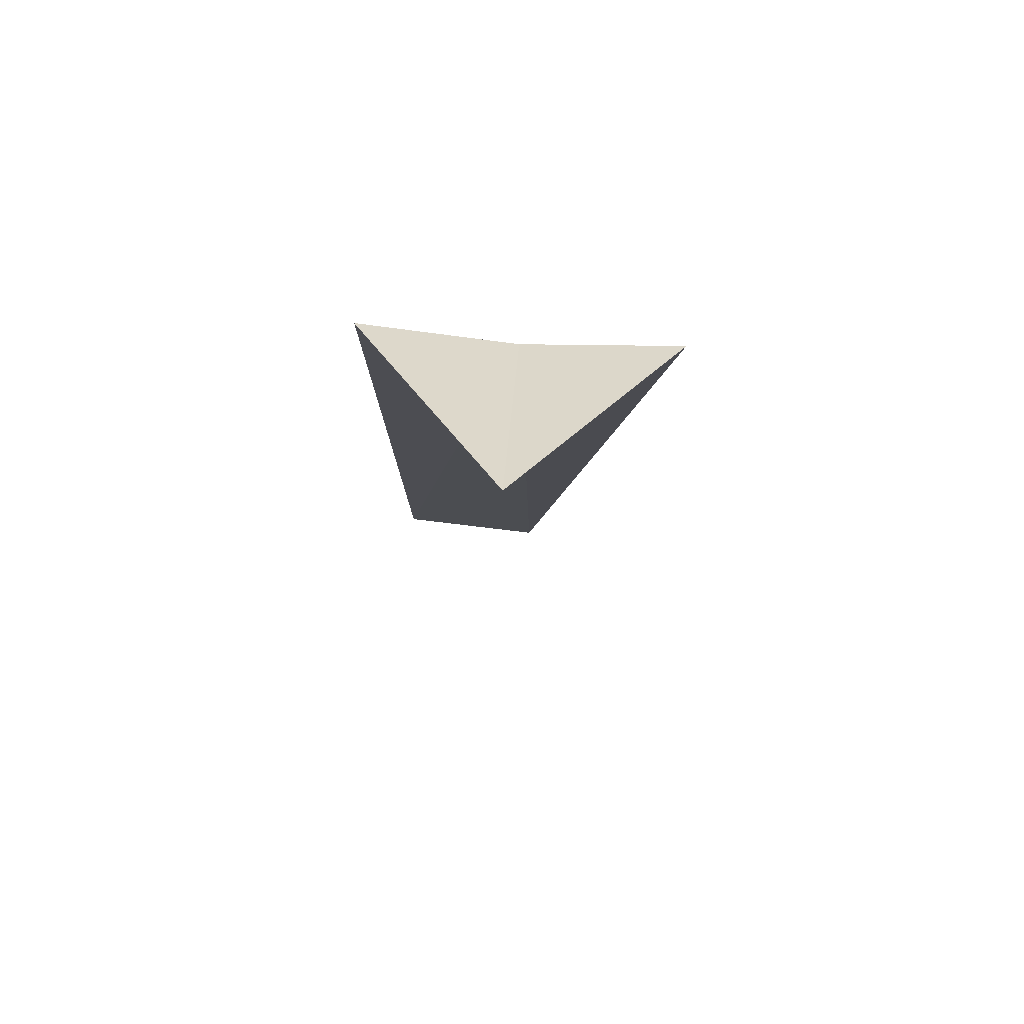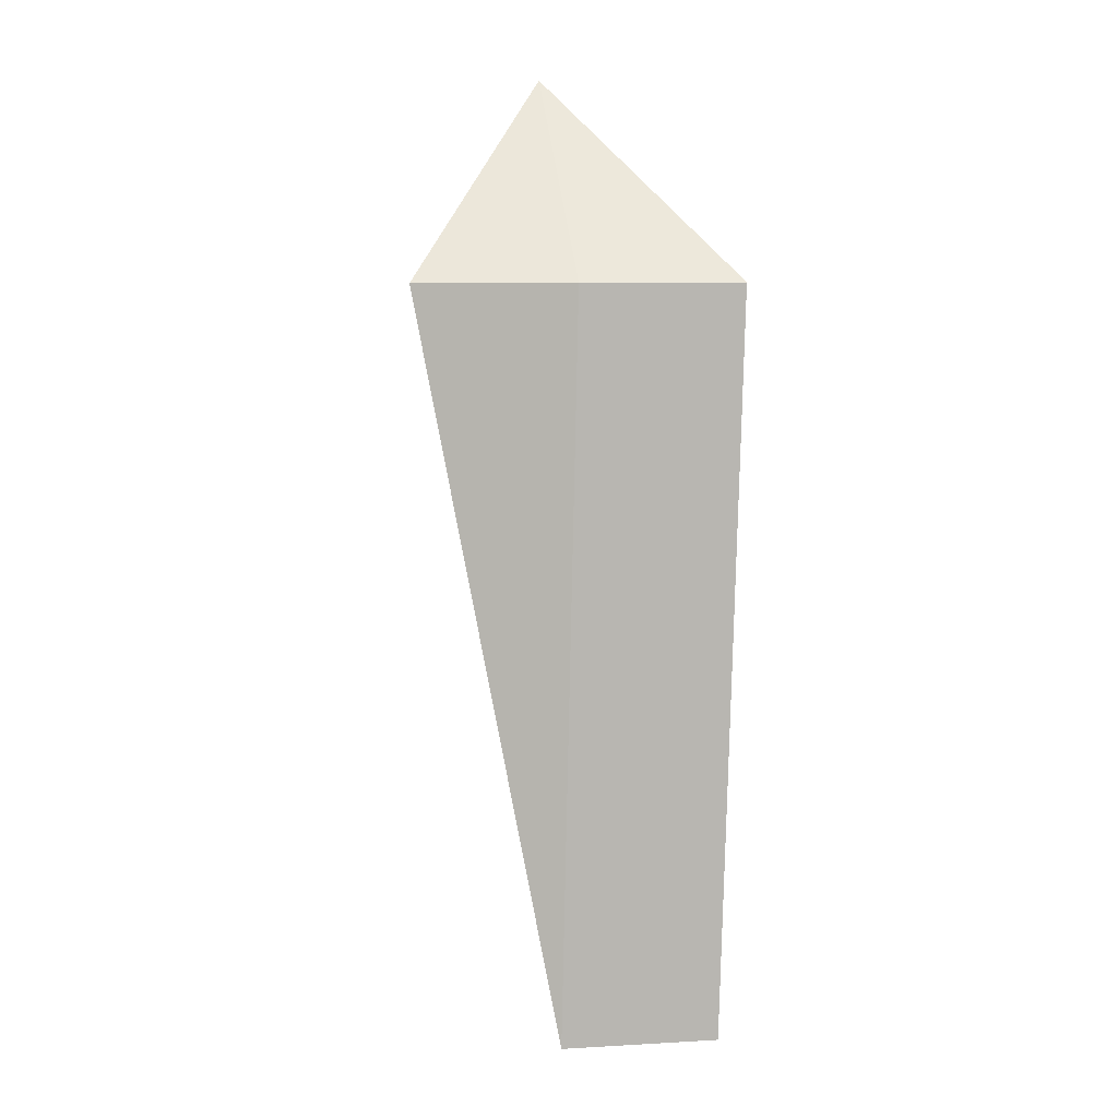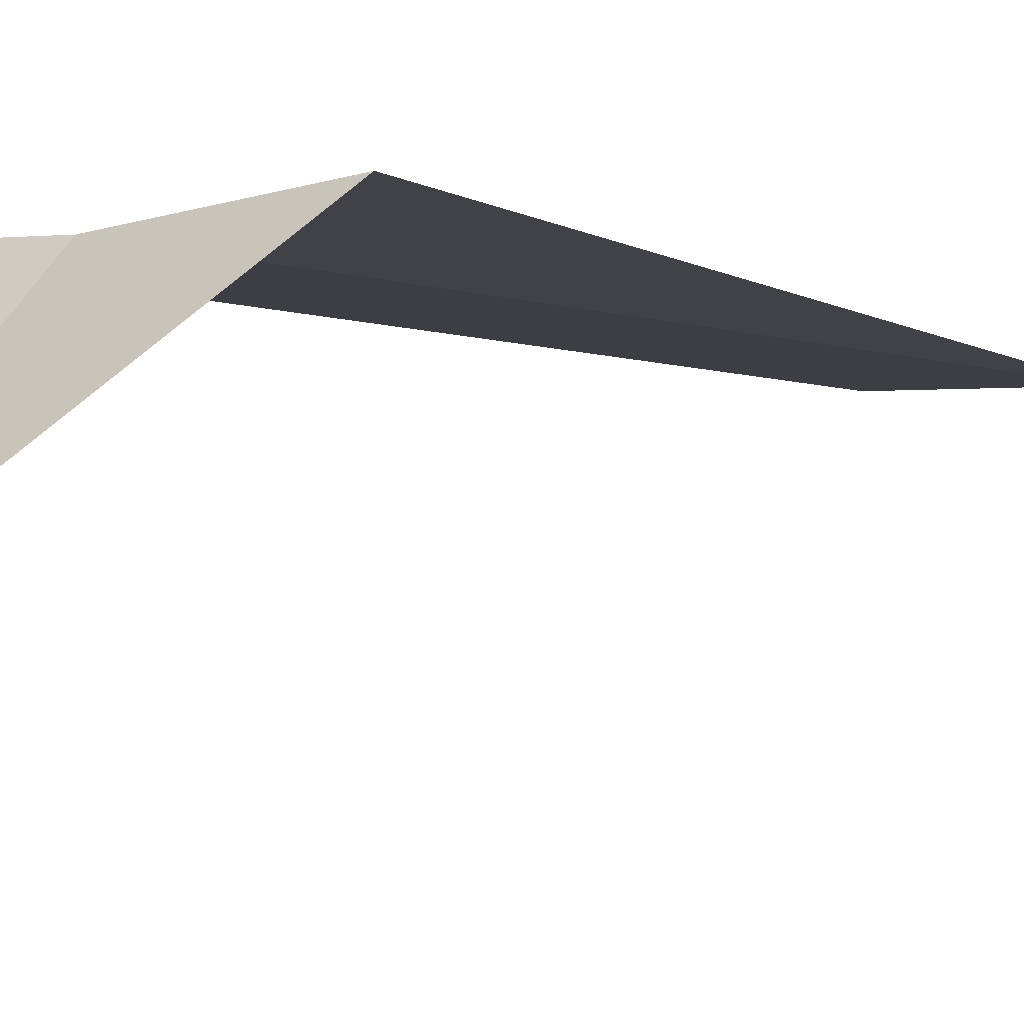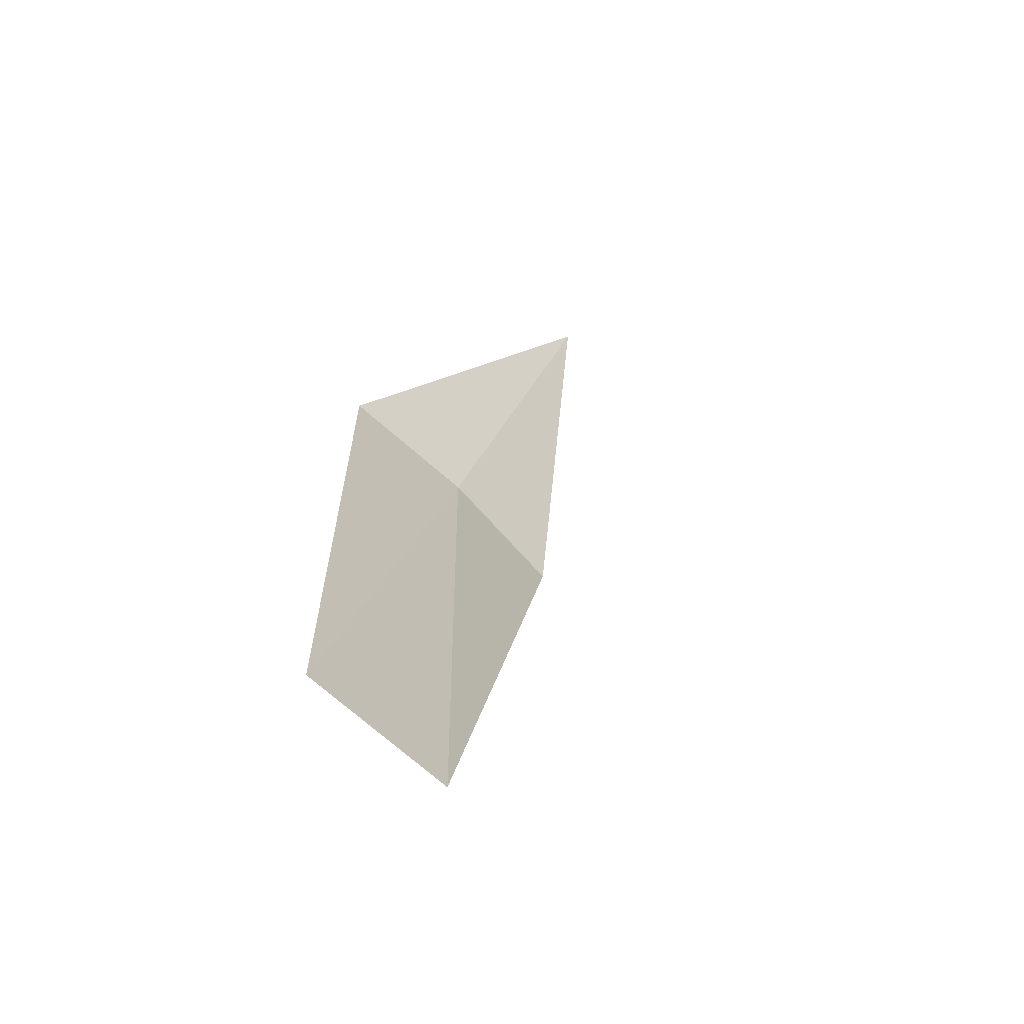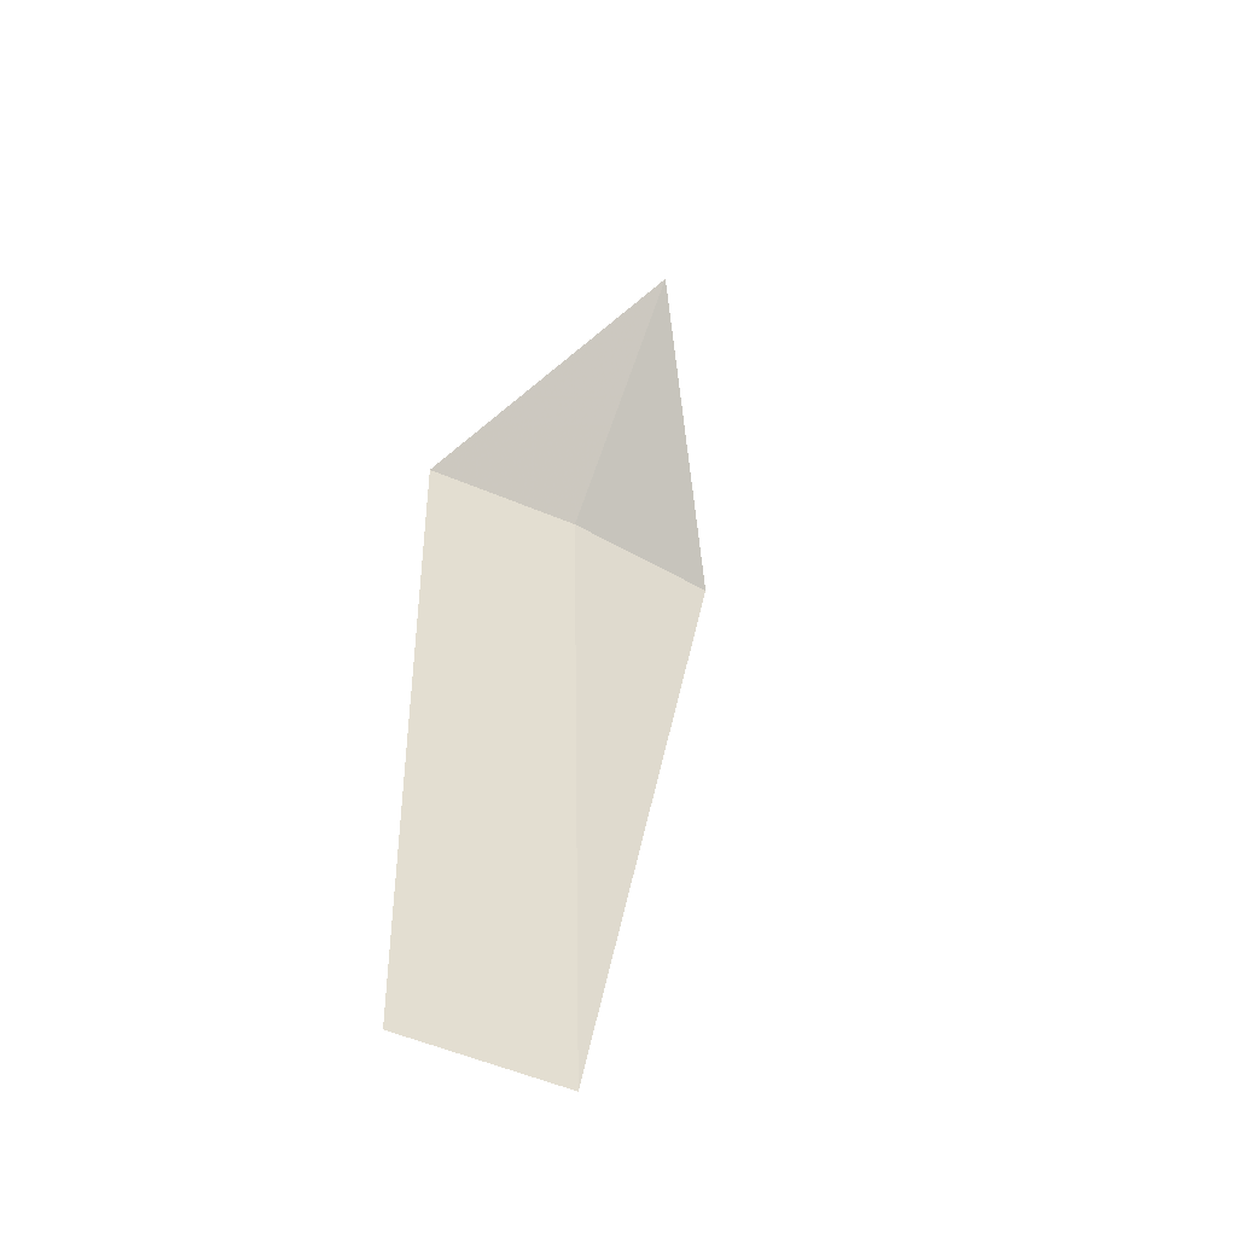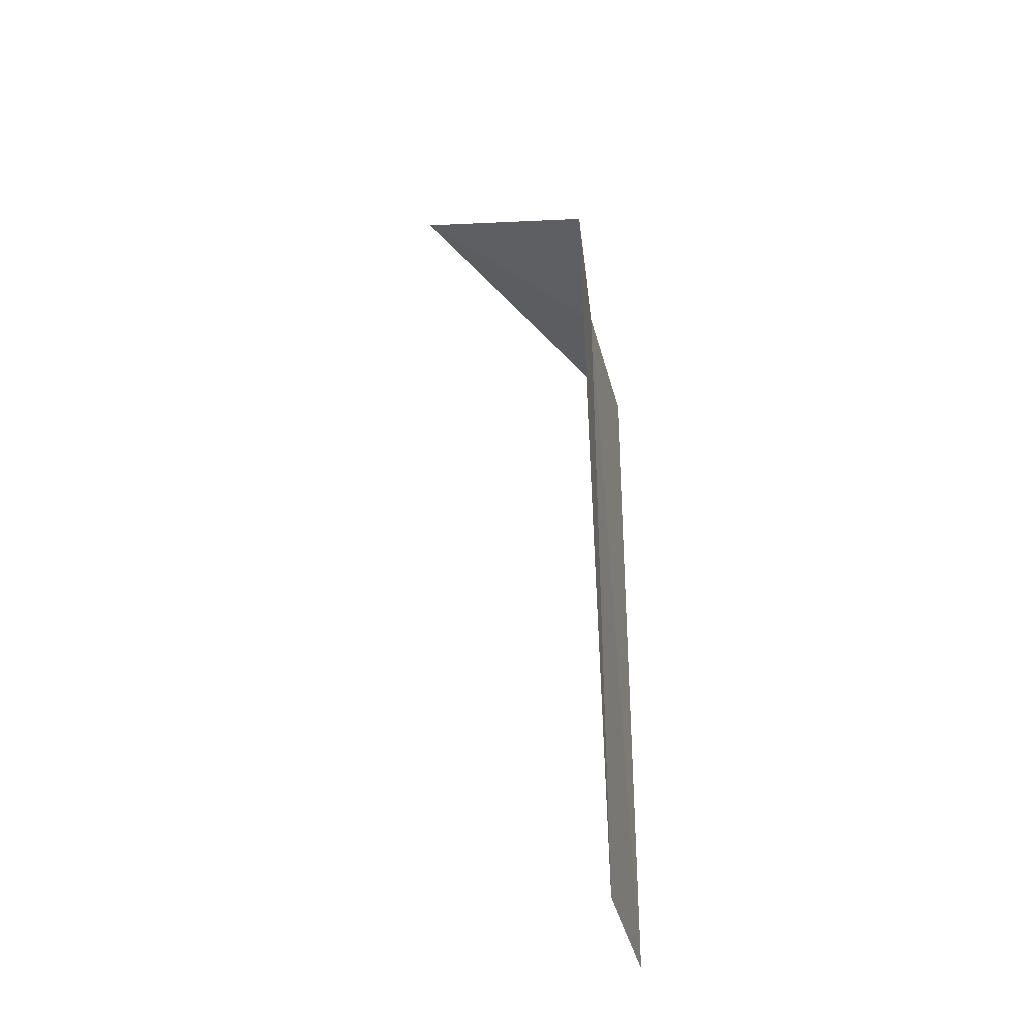
<metadata>
{"format":"obj","ext":"obj","renderer":"f3d","projection":"perspective","resolution":1024,"background":"white","views":[{"elev":75.5,"azim":-175.8,"up":"+Y"},{"elev":8.8,"azim":-11.2,"up":"+Y"},{"elev":-4.5,"azim":-140.4,"up":"+Z"},{"elev":-70.0,"azim":135.1,"up":"+Y"},{"elev":-53.4,"azim":151.9,"up":"+Y"},{"elev":-38.2,"azim":-79.6,"up":"+Y"}]}
</metadata>
<code>
v 26.81 -2.015 5.04
v 27.61 -2.015 5.089
v 26.01 -2.015 5.089
v 26.81 -1.015 4.04
v 26.73 -5.765 5.041
v 27.52 -5.765 5.079
f 1 5 6
f 1 3 5
f 1 6 2
f 1 2 4
f 1 4 3

</code>
